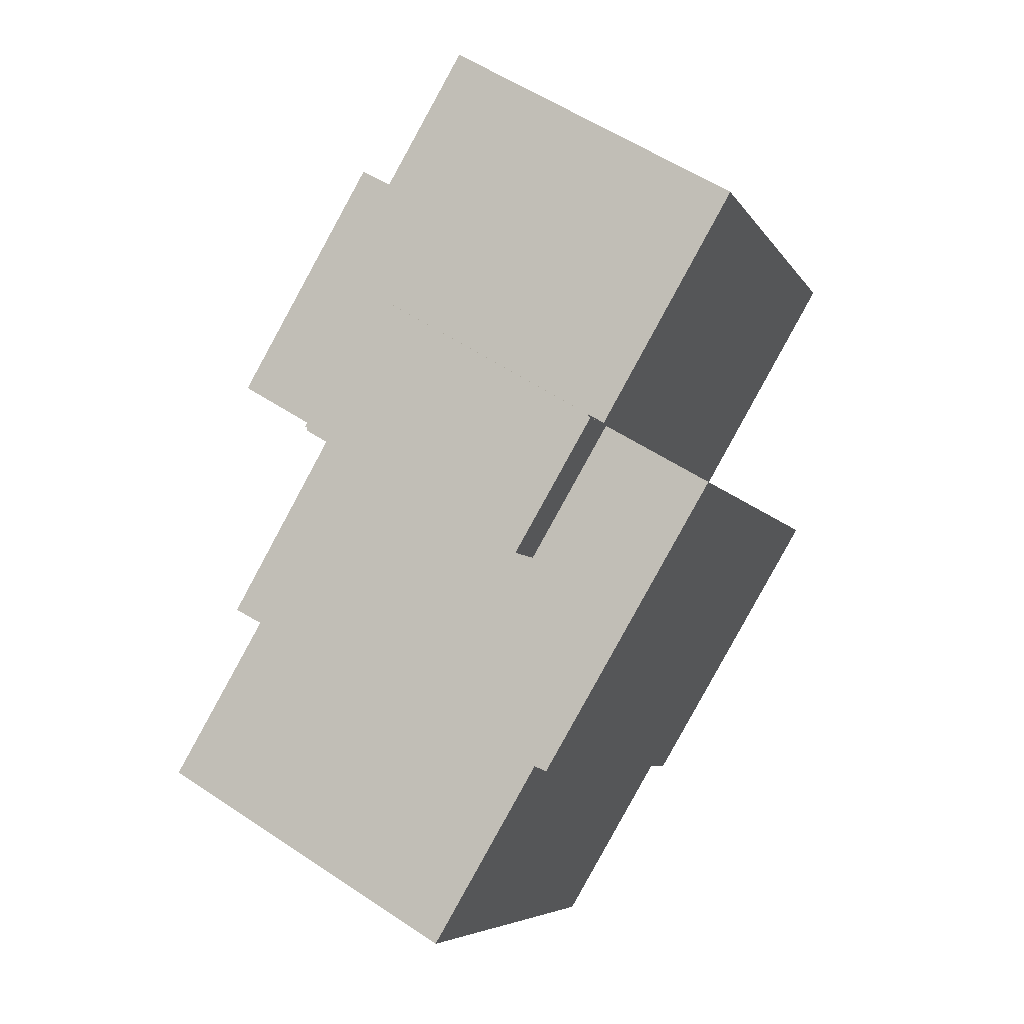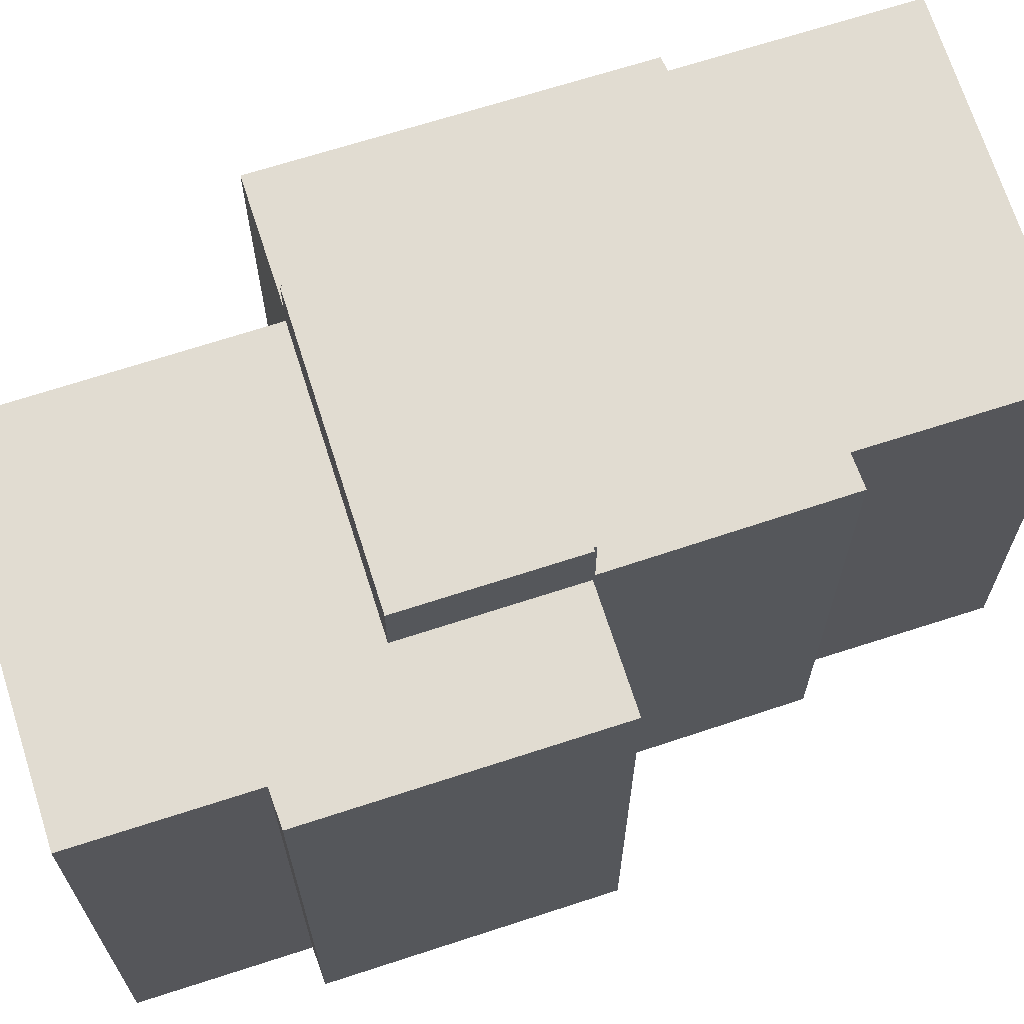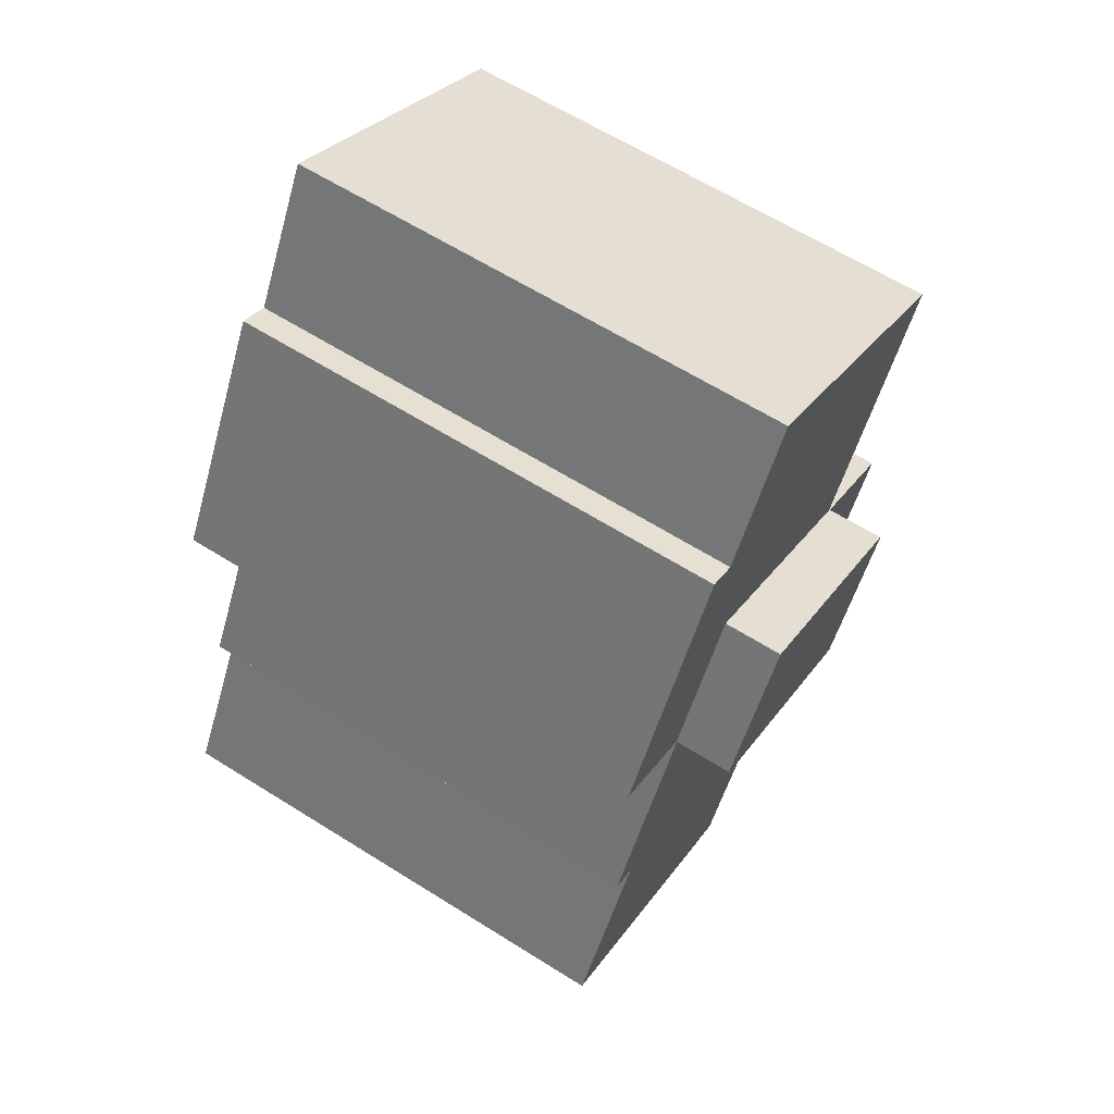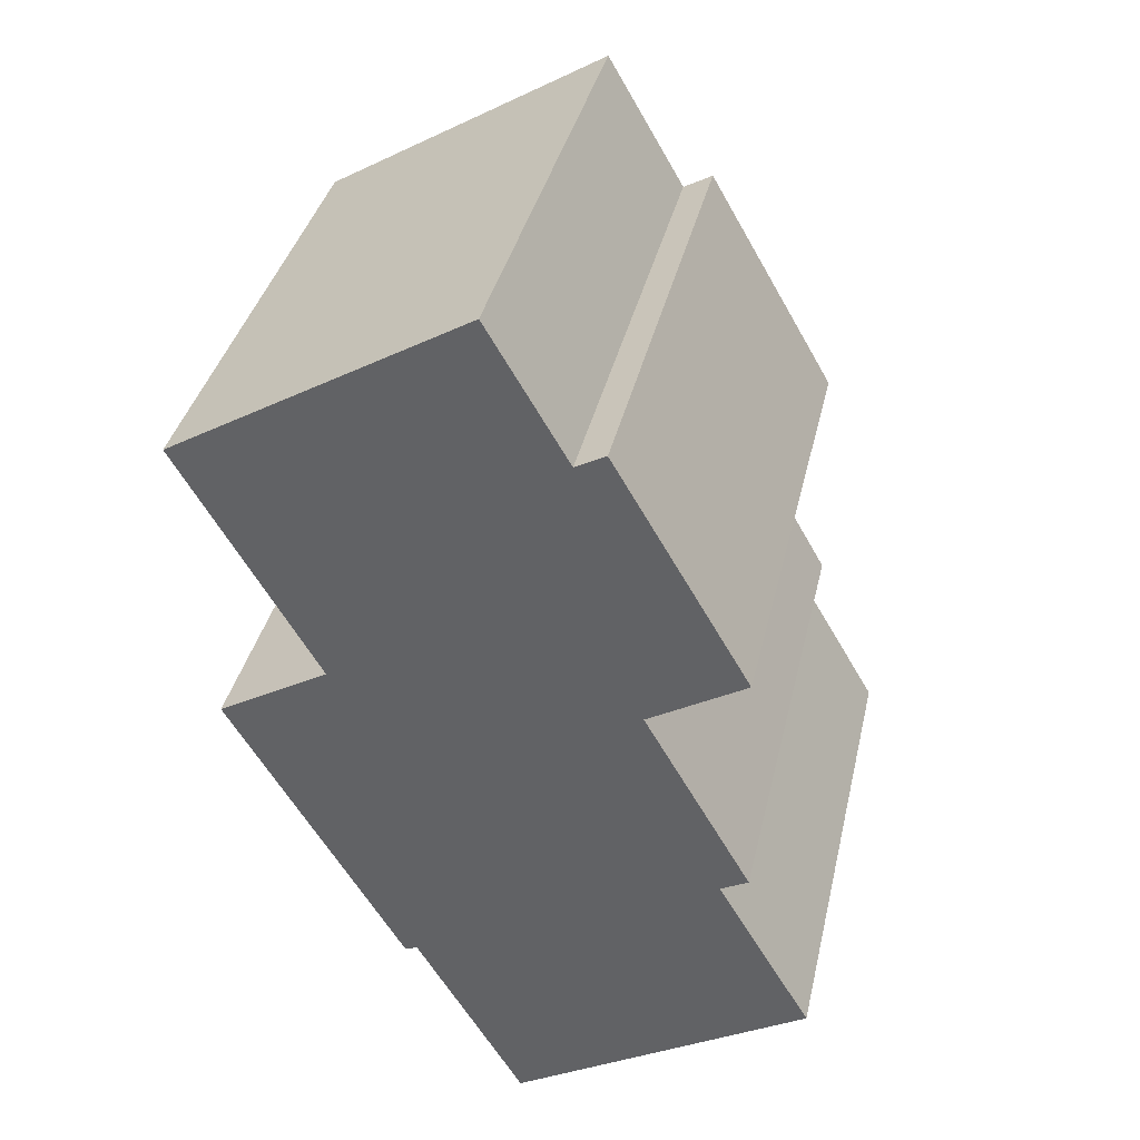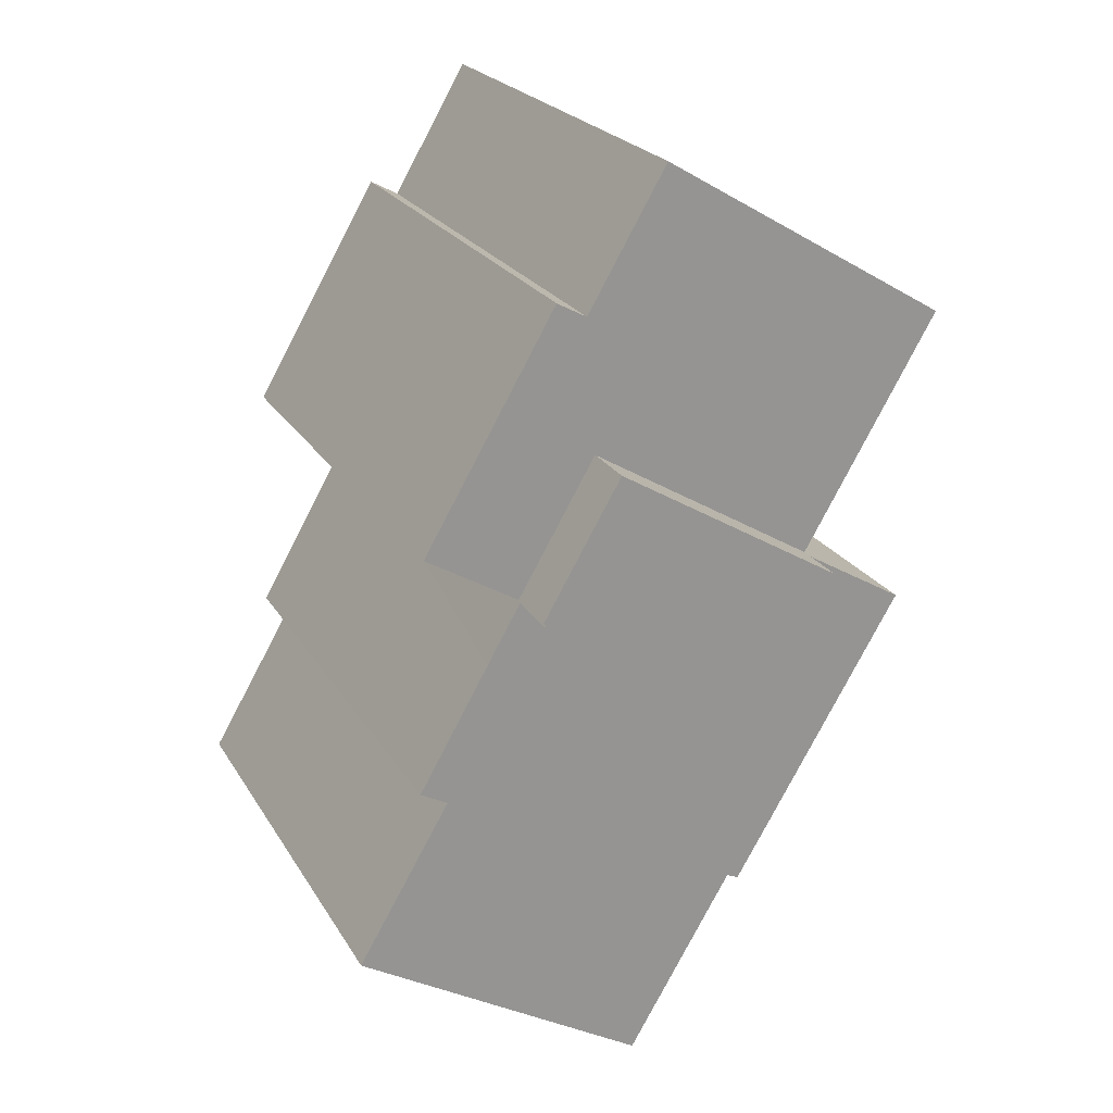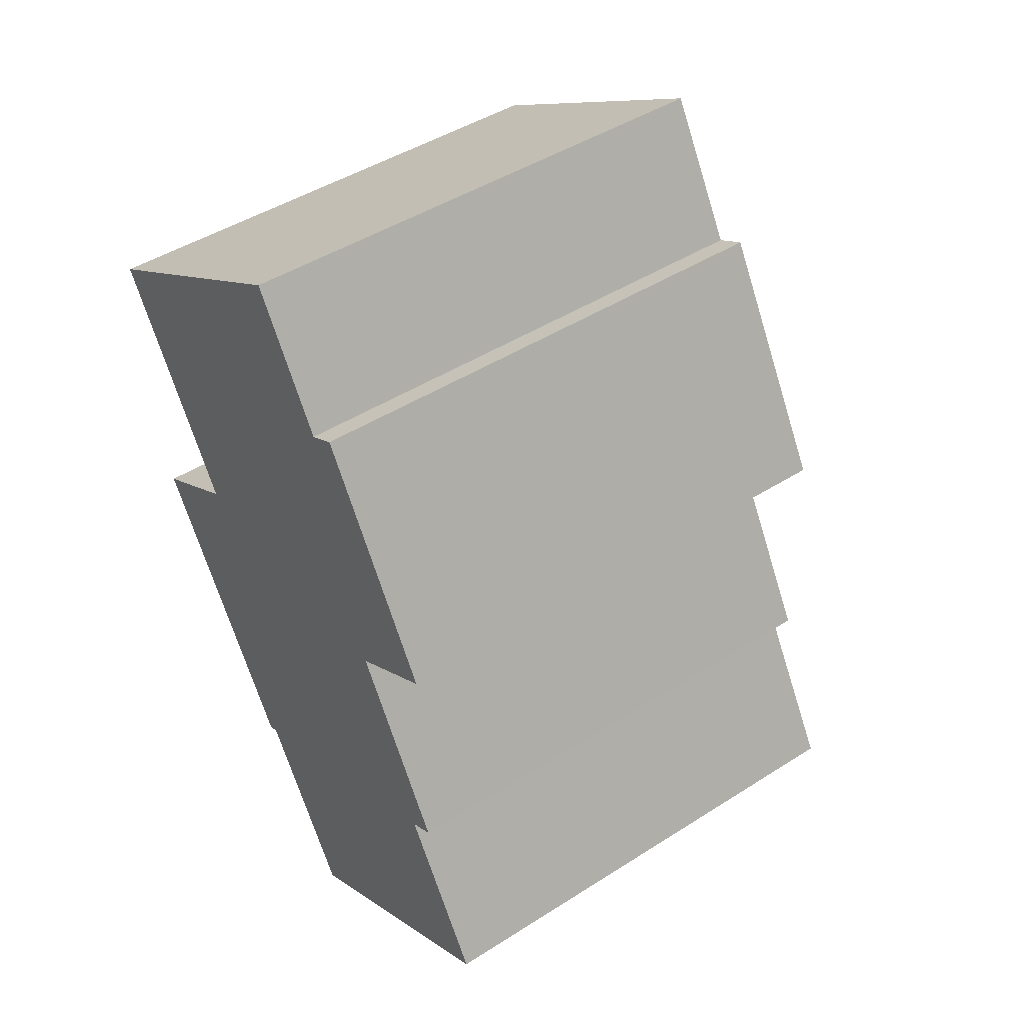
<metadata>
{"format":"obj","ext":"obj","renderer":"f3d","projection":"perspective","resolution":1024,"background":"white","views":[{"elev":-6.2,"azim":-162.5,"up":"+Z"},{"elev":69.1,"azim":41.8,"up":"+Y"},{"elev":63.3,"azim":122.4,"up":"+Z"},{"elev":37.3,"azim":12.7,"up":"+Z"},{"elev":22.6,"azim":156.7,"up":"+Z"},{"elev":45.8,"azim":53.8,"up":"+Z"}]}
</metadata>
<code>
v  4.472 19.32 -7.947
v  4.578 19.32 -7.885
v  7.135 19.32 -12.47
v  14.81 19.32 -7.843
v  14.86 19.32 -7.923
v  12.27 19.32 -3.267
v  4.553 19.32 -7.842
v  14.9 19.32 -7.792
v  4.472 4.866e-16 -7.947
v  4.578 4.828e-16 -7.885
v  4.553 4.802e-16 -7.842
v  12.27 2e-16 -3.267
v  7.135 7.636e-16 -12.47
v  14.9 4.771e-16 -7.792
v  14.81 4.802e-16 -7.843
v  14.86 4.851e-16 -7.923
v  15.44 17.3 -1.386
v  12.57 17.3 1.281
v  13.58 17.3 1.826
v  7.714 17.29 4.573
v  9.894 17.3 5.866
v  0 17.3 1.059e-15
v  12.27 17.3 -3.267
v  18.08 17.3 -5.928
v  14.9 17.3 -7.792
v  1.283 17.3 -2.211
v  3.267 17.3 -5.627
v  4.553 17.3 -7.842
v  1.283 1.354e-16 -2.211
v  0 0 0
v  3.267 3.446e-16 -5.627
v  18.08 3.63e-16 -5.928
v  9.894 -3.592e-16 5.866
v  7.714 -2.8e-16 4.573
v  12.57 -7.844e-17 1.281
v  13.58 -1.118e-16 1.826
v  15.44 8.487e-17 -1.386
v  18.38 17.3 -14.07
v  17.45 17.3 -14.57
v  15.98 17.3 -9.89
v  4.472 17.3 -7.947
v  3.55 17.3 -14.58
v  0.873 17.3 -10.04
v  6.663 17.3 -19.86
v  7.135 17.3 -12.47
v  7.074 17.3 -19.69
v  10.67 17.3 -25.81
v  14.86 17.3 -7.923
v  13.88 17.3 -23.92
v  20.6 17.3 -19.96
v  0.873 6.15e-16 -10.04
v  18.38 8.618e-16 -14.07
v  15.98 6.056e-16 -9.89
v  20.6 1.222e-15 -19.96
v  17.45 8.923e-16 -14.57
v  10.67 1.581e-15 -25.81
v  13.88 1.465e-15 -23.92
v  7.074 1.205e-15 -19.69
v  6.663 1.216e-15 -19.86
v  3.55 8.93e-16 -14.58
g defaultobject
f 1 2 3
f 3 4 5
f 4 3 6
f 6 3 2
f 6 2 7
f 6 8 4
f 9 2 1
f 2 9 10
f 11 6 7
f 6 11 12
f 10 7 2
f 7 10 11
f 13 1 3
f 1 13 9
f 12 8 6
f 8 12 14
f 15 5 4
f 5 15 16
f 14 4 8
f 4 14 15
f 16 3 5
f 3 16 13
f 13 10 9
f 10 12 11
f 12 10 13
f 12 13 15
f 15 13 16
f 14 12 15
f 17 18 19
f 18 20 21
f 20 18 22
f 22 18 17
f 22 17 23
f 23 17 24
f 23 24 25
f 23 26 22
f 26 23 27
f 27 23 28
f 25 12 23
f 12 25 14
f 11 27 28
f 27 11 26
f 26 11 22
f 22 11 29
f 22 29 30
f 29 11 31
f 23 11 28
f 11 23 12
f 32 25 24
f 25 32 14
f 30 20 22
f 20 30 21
f 21 30 33
f 33 30 34
f 35 19 18
f 19 35 36
f 33 18 21
f 18 33 35
f 36 17 19
f 17 36 24
f 24 36 32
f 32 36 37
f 36 35 37
f 32 12 14
f 12 32 37
f 12 37 30
f 30 37 34
f 34 37 35
f 34 35 33
f 12 31 11
f 31 12 29
f 29 12 30
f 38 39 40
f 41 42 43
f 42 41 44
f 44 41 45
f 44 45 46
f 46 45 47
f 47 45 48
f 47 48 49
f 49 48 39
f 49 39 50
f 39 48 40
f 13 48 45
f 48 13 16
f 51 41 43
f 41 51 9
f 16 40 48
f 40 16 38
f 38 16 52
f 52 16 53
f 39 54 50
f 54 39 55
f 9 45 41
f 45 9 13
f 52 39 38
f 39 52 55
f 54 49 50
f 49 54 47
f 47 54 56
f 56 54 57
f 58 44 46
f 44 58 59
f 56 46 47
f 46 56 58
f 59 42 44
f 42 59 43
f 43 59 51
f 51 59 60
f 53 55 52
f 55 53 57
f 57 53 56
f 56 53 16
f 56 16 13
f 56 13 58
f 58 13 59
f 59 13 60
f 60 13 9
f 60 9 51
f 57 54 55

</code>
